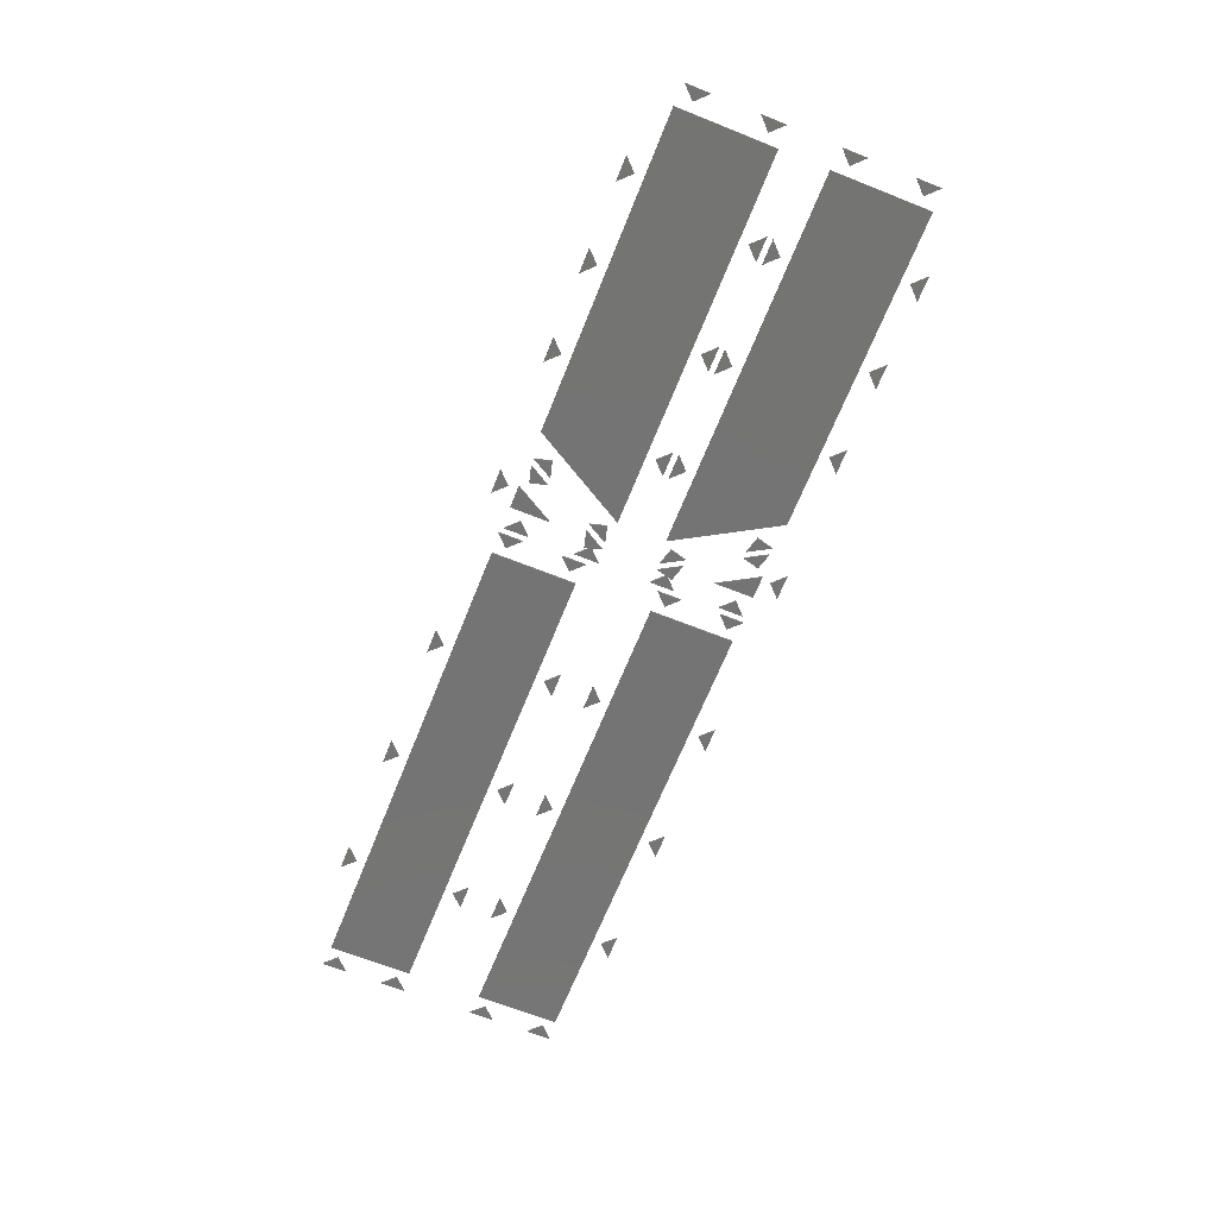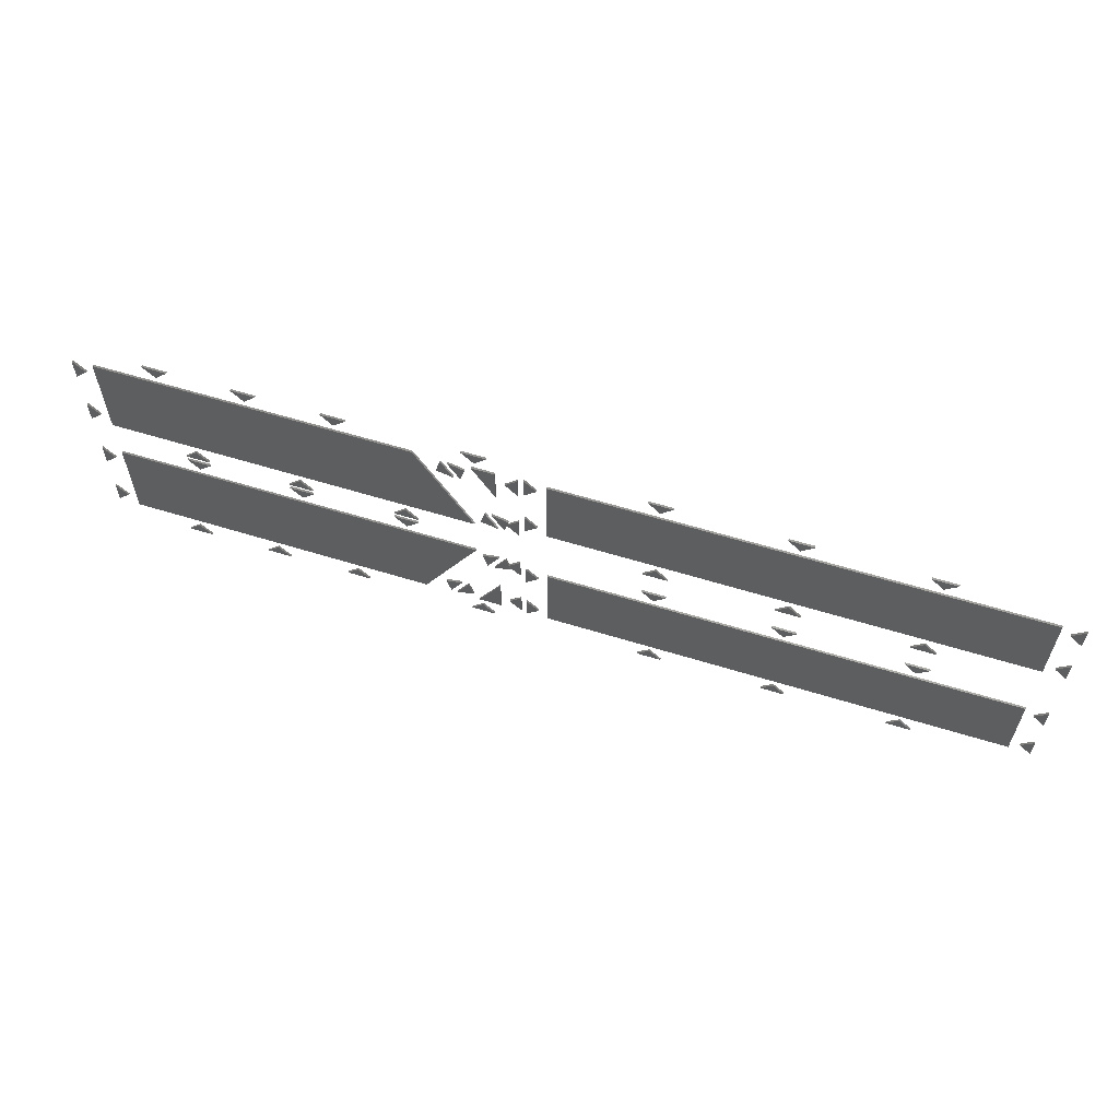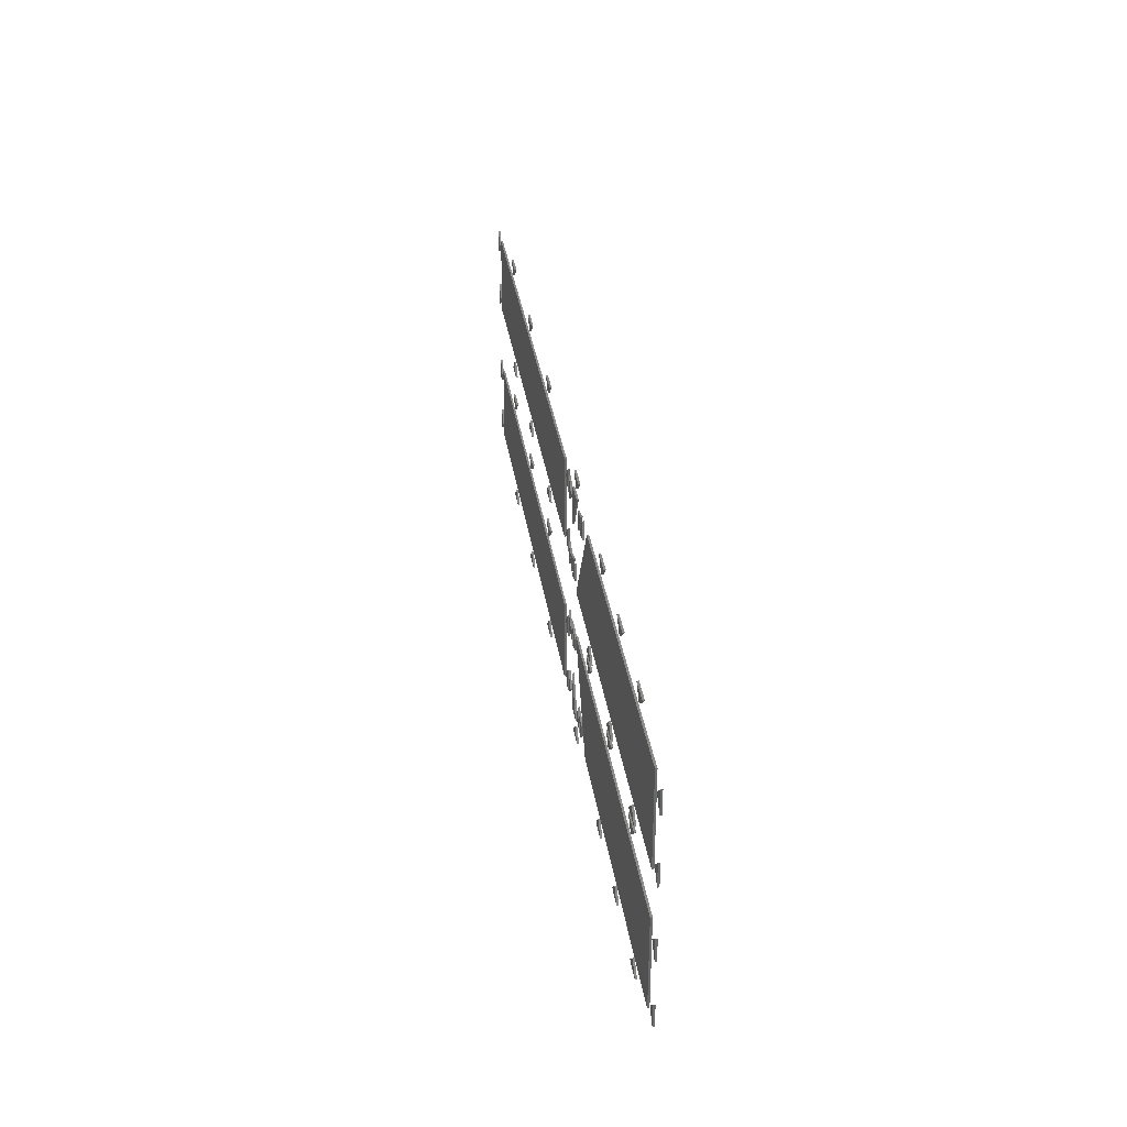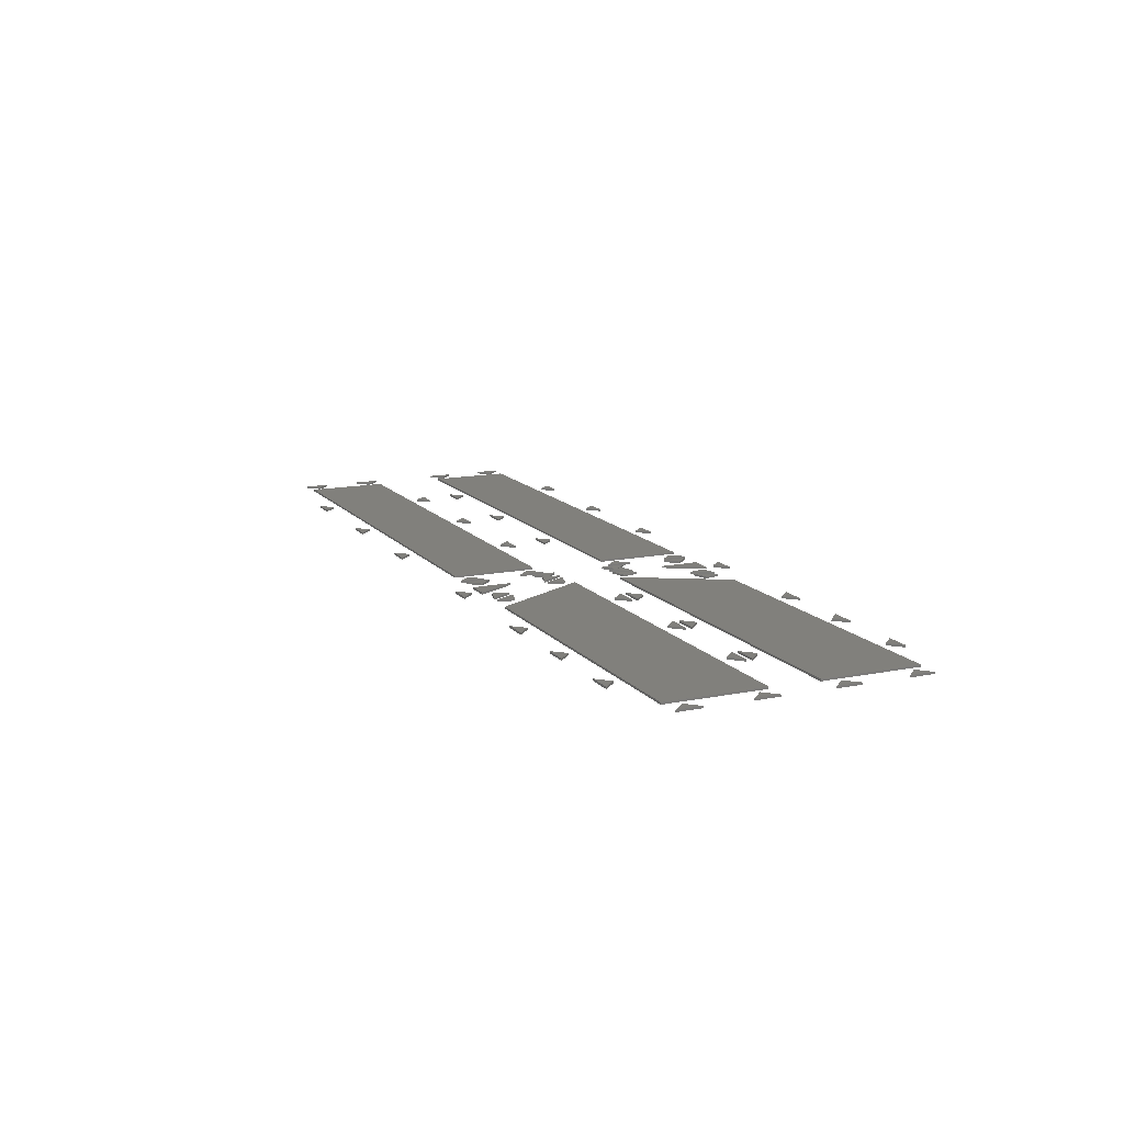
<metadata>
{"format":"stl","ext":"stl","renderer":"f3d","projection":"perspective","resolution":1024,"background":"white","views":[{"elev":-66.4,"azim":-111.8,"up":"+Z"},{"elev":60.0,"azim":17.6,"up":"+Y"},{"elev":33.8,"azim":-98.5,"up":"+Y"},{"elev":13.8,"azim":-114.5,"up":"+Z"}]}
</metadata>
<code>
# stl→obj: 344 verts, 464 faces
v 2.999 15 0
v 48.5 15 0
v 41.57 3.001 0
v 2.989 3.001 0
v 2.999 15 0.24
v 48.5 15 0.24
v 41.57 3.001 0.24
v 2.989 3.001 0.24
v 48.5 21 0
v 2.999 21 0
v 2.989 33 0
v 41.57 33 0
v 48.5 21 0.24
v 2.999 21 0.24
v 2.989 33 0.24
v 41.57 33 0.24
v 51.27 7.797 0
v 51.27 3.001 0
v 48.5 3.001 0
v 51.27 7.797 0.24
v 51.27 3.001 0.24
v 48.5 3.001 0.24
v 51.27 28.2 0
v 48.5 33 0
v 51.27 33 0
v 51.27 28.2 0.24
v 48.5 33 0.24
v 51.27 33 0.24
v 57.27 13.32 0
v 114.6 13.32 0
v 114.6 3.001 0
v 57.27 3.001 0
v 57.27 13.32 0.24
v 114.6 13.32 0.24
v 114.6 3.001 0.24
v 57.27 3.001 0.24
v 114.6 22.68 0
v 57.27 22.68 0
v 57.27 33 0
v 114.6 33 0
v 114.6 22.68 0.24
v 57.27 22.68 0.24
v 57.27 33 0.24
v 114.6 33 0.24
v 28.22 17.64 0
v 26.72 16.14 0
v 25.22 17.64 0
v 28.22 17.64 0.24
v 26.72 16.14 0.24
v 25.22 17.64 0.24
v 15.04 17.64 0
v 13.54 16.14 0
v 12.04 17.64 0
v 15.04 17.64 0.24
v 13.54 16.14 0.24
v 12.04 17.64 0.24
v 41.4 17.64 0
v 39.9 16.14 0
v 38.4 17.64 0
v 41.4 17.64 0.24
v 39.9 16.14 0.24
v 38.4 17.64 0.24
v 49.83 12.02 0
v 49.28 14.07 0
v 51.33 14.62 0
v 49.83 12.02 0.24
v 49.28 14.07 0.24
v 51.33 14.62 0.24
v 44.84 3.382 0
v 44.29 5.431 0
v 46.34 5.98 0
v 44.84 3.382 0.24
v 44.29 5.431 0.24
v 46.34 5.98 0.24
v 20.22 0.361 0
v 21.72 1.861 0
v 23.22 0.361 0
v 20.22 0.361 0.24
v 21.72 1.861 0.24
v 23.22 0.361 0.24
v 30.91 0.361 0
v 32.41 1.861 0
v 33.91 0.361 0
v 30.91 0.361 0.24
v 32.41 1.861 0.24
v 33.91 0.361 0.24
v 9.534 0.361 0
v 11.03 1.861 0
v 12.53 0.361 0
v 9.534 0.361 0.24
v 11.03 1.861 0.24
v 12.53 0.361 0.24
v 0.3516 6.181 0
v 1.85 4.68 0
v 0.3492 3.181 0
v 0.3516 6.181 0.24
v 1.85 4.68 0.24
v 0.3492 3.181 0.24
v 0.3585 14.82 0
v 1.857 13.32 0
v 0.3561 11.82 0
v 0.3585 14.82 0.24
v 1.857 13.32 0.24
v 0.3561 11.82 0.24
v 25.22 18.36 0
v 26.72 19.86 0
v 28.22 18.36 0
v 25.22 18.36 0.24
v 26.72 19.86 0.24
v 28.22 18.36 0.24
v 38.4 18.36 0
v 39.9 19.86 0
v 41.4 18.36 0
v 38.4 18.36 0.24
v 39.9 19.86 0.24
v 41.4 18.36 0.24
v 12.04 18.36 0
v 13.54 19.86 0
v 15.04 18.36 0
v 12.04 18.36 0.24
v 13.54 19.86 0.24
v 15.04 18.36 0.24
v 0.3561 24.18 0
v 1.857 22.68 0
v 0.3585 21.18 0
v 0.3561 24.18 0.24
v 1.857 22.68 0.24
v 0.3585 21.18 0.24
v 0.3492 32.82 0
v 1.85 31.32 0
v 0.3516 29.82 0
v 0.3492 32.82 0.24
v 1.85 31.32 0.24
v 0.3516 29.82 0.24
v 23.22 35.64 0
v 21.72 34.14 0
v 20.22 35.64 0
v 23.22 35.64 0.24
v 21.72 34.14 0.24
v 20.22 35.64 0.24
v 12.53 35.64 0
v 11.03 34.14 0
v 9.534 35.64 0
v 12.53 35.64 0.24
v 11.03 34.14 0.24
v 9.534 35.64 0.24
v 33.91 35.64 0
v 32.41 34.14 0
v 30.91 35.64 0
v 33.91 35.64 0.24
v 32.41 34.14 0.24
v 30.91 35.64 0.24
v 46.34 30.02 0
v 44.29 30.57 0
v 44.84 32.62 0
v 46.34 30.02 0.24
v 44.29 30.57 0.24
v 44.84 32.62 0.24
v 51.33 21.38 0
v 49.28 21.93 0
v 49.83 23.98 0
v 51.33 21.38 0.24
v 49.28 21.93 0.24
v 49.83 23.98 0.24
v 53.91 11.82 0
v 52.41 13.32 0
v 53.91 14.82 0
v 53.91 11.82 0.24
v 52.41 13.32 0.24
v 53.91 14.82 0.24
v 53.91 3.181 0
v 52.41 4.681 0
v 53.91 6.181 0
v 53.91 3.181 0.24
v 52.41 4.681 0.24
v 53.91 6.181 0.24
v 47.42 0.361 0
v 48.92 1.861 0
v 50.42 0.361 0
v 47.42 0.361 0.24
v 48.92 1.861 0.24
v 50.42 0.361 0.24
v 47.17 5.98 0
v 47.72 3.93 0
v 45.67 3.382 0
v 47.17 5.98 0.24
v 47.72 3.93 0.24
v 45.67 3.382 0.24
v 52.16 14.62 0
v 52.71 12.57 0
v 50.66 12.02 0
v 52.16 14.62 0.24
v 52.71 12.57 0.24
v 50.66 12.02 0.24
v 50.66 23.98 0
v 52.71 23.43 0
v 52.16 21.38 0
v 50.66 23.98 0.24
v 52.71 23.43 0.24
v 52.16 21.38 0.24
v 45.67 32.62 0
v 47.72 32.07 0
v 47.17 30.02 0
v 45.67 32.62 0.24
v 47.72 32.07 0.24
v 47.17 30.02 0.24
v 50.42 35.64 0
v 48.92 34.14 0
v 47.42 35.64 0
v 50.42 35.64 0.24
v 48.92 34.14 0.24
v 47.42 35.64 0.24
v 53.91 29.82 0
v 52.41 31.32 0
v 53.91 32.82 0
v 53.91 29.82 0.24
v 52.41 31.32 0.24
v 53.91 32.82 0.24
v 53.91 21.18 0
v 52.41 22.68 0
v 53.91 24.18 0
v 53.91 21.18 0.24
v 52.41 22.68 0.24
v 53.91 24.18 0.24
v 87.42 15.96 0
v 85.92 14.46 0
v 84.42 15.96 0
v 87.42 15.96 0.24
v 85.92 14.46 0.24
v 84.42 15.96 0.24
v 71.78 15.96 0
v 70.28 14.46 0
v 68.78 15.96 0
v 71.78 15.96 0.24
v 70.28 14.46 0.24
v 68.78 15.96 0.24
v 103.1 15.96 0
v 101.6 14.46 0
v 100.1 15.96 0
v 103.1 15.96 0.24
v 101.6 14.46 0.24
v 100.1 15.96 0.24
v 117.2 10.56 0
v 115.7 12.06 0
v 117.2 13.56 0
v 117.2 10.56 0.24
v 115.7 12.06 0.24
v 117.2 13.56 0.24
v 117.2 2.761 0
v 115.7 4.262 0
v 117.2 5.761 0
v 117.2 2.761 0.24
v 115.7 4.262 0.24
v 117.2 5.761 0.24
v 84.41 0.361 0
v 85.91 1.861 0
v 87.41 0.361 0
v 84.41 0.361 0.24
v 85.91 1.861 0.24
v 87.41 0.361 0.24
v 100.1 0.361 0
v 101.6 1.861 0
v 103.1 0.361 0
v 100.1 0.361 0.24
v 101.6 1.861 0.24
v 103.1 0.361 0.24
v 68.77 0.361 0
v 70.27 1.861 0
v 71.77 0.361 0
v 68.77 0.361 0.24
v 70.27 1.861 0.24
v 71.77 0.361 0.24
v 54.63 5.761 0
v 56.13 4.26 0
v 54.63 2.761 0
v 54.63 5.761 0.24
v 56.13 4.26 0.24
v 54.63 2.761 0.24
v 54.63 13.56 0
v 56.13 12.06 0
v 54.63 10.56 0
v 54.63 13.56 0.24
v 56.13 12.06 0.24
v 54.63 10.56 0.24
v 84.42 20.04 0
v 85.92 21.54 0
v 87.42 20.04 0
v 84.42 20.04 0.24
v 85.92 21.54 0.24
v 87.42 20.04 0.24
v 100.1 20.04 0
v 101.6 21.54 0
v 103.1 20.04 0
v 100.1 20.04 0.24
v 101.6 21.54 0.24
v 103.1 20.04 0.24
v 68.78 20.04 0
v 70.28 21.54 0
v 71.78 20.04 0
v 68.78 20.04 0.24
v 70.28 21.54 0.24
v 71.78 20.04 0.24
v 54.63 25.44 0
v 56.13 23.94 0
v 54.63 22.44 0
v 54.63 25.44 0.24
v 56.13 23.94 0.24
v 54.63 22.44 0.24
v 54.63 33.24 0
v 56.13 31.74 0
v 54.63 30.24 0
v 54.63 33.24 0.24
v 56.13 31.74 0.24
v 54.63 30.24 0.24
v 87.41 35.64 0
v 85.91 34.14 0
v 84.41 35.64 0
v 87.41 35.64 0.24
v 85.91 34.14 0.24
v 84.41 35.64 0.24
v 71.77 35.64 0
v 70.27 34.14 0
v 68.77 35.64 0
v 71.77 35.64 0.24
v 70.27 34.14 0.24
v 68.77 35.64 0.24
v 103.1 35.64 0
v 101.6 34.14 0
v 100.1 35.64 0
v 103.1 35.64 0.24
v 101.6 34.14 0.24
v 100.1 35.64 0.24
v 117.2 30.24 0
v 115.7 31.74 0
v 117.2 33.24 0
v 117.2 30.24 0.24
v 115.7 31.74 0.24
v 117.2 33.24 0.24
v 117.2 22.44 0
v 115.7 23.94 0
v 117.2 25.44 0
v 117.2 22.44 0.24
v 115.7 23.94 0.24
v 117.2 25.44 0.24
f 1 2 3
f 1 3 4
f 2 1 5
f 6 2 5
f 3 2 6
f 7 3 6
f 4 3 7
f 8 4 7
f 1 4 8
f 5 1 8
f 5 7 6
f 5 8 7
f 9 10 11
f 9 11 12
f 10 9 13
f 14 10 13
f 11 10 14
f 15 11 14
f 12 11 15
f 16 12 15
f 9 12 16
f 13 9 16
f 13 15 14
f 13 16 15
f 17 18 19
f 18 17 20
f 21 18 20
f 19 18 21
f 22 19 21
f 17 19 22
f 20 17 22
f 20 22 21
f 23 24 25
f 24 23 26
f 27 24 26
f 25 24 27
f 28 25 27
f 23 25 28
f 26 23 28
f 26 28 27
f 29 30 31
f 29 31 32
f 30 29 33
f 34 30 33
f 31 30 34
f 35 31 34
f 32 31 35
f 36 32 35
f 29 32 36
f 33 29 36
f 33 35 34
f 33 36 35
f 37 38 39
f 37 39 40
f 38 37 41
f 42 38 41
f 39 38 42
f 43 39 42
f 40 39 43
f 44 40 43
f 37 40 44
f 41 37 44
f 41 43 42
f 41 44 43
f 45 46 47
f 46 45 48
f 49 46 48
f 47 46 49
f 50 47 49
f 45 47 50
f 48 45 50
f 48 50 49
f 51 52 53
f 52 51 54
f 55 52 54
f 53 52 55
f 56 53 55
f 51 53 56
f 54 51 56
f 54 56 55
f 57 58 59
f 58 57 60
f 61 58 60
f 59 58 61
f 62 59 61
f 57 59 62
f 60 57 62
f 60 62 61
f 63 64 65
f 64 63 66
f 67 64 66
f 65 64 67
f 68 65 67
f 63 65 68
f 66 63 68
f 66 68 67
f 69 70 71
f 70 69 72
f 73 70 72
f 71 70 73
f 74 71 73
f 69 71 74
f 72 69 74
f 72 74 73
f 75 76 77
f 76 75 78
f 79 76 78
f 77 76 79
f 80 77 79
f 75 77 80
f 78 75 80
f 78 80 79
f 81 82 83
f 82 81 84
f 85 82 84
f 83 82 85
f 86 83 85
f 81 83 86
f 84 81 86
f 84 86 85
f 87 88 89
f 88 87 90
f 91 88 90
f 89 88 91
f 92 89 91
f 87 89 92
f 90 87 92
f 90 92 91
f 93 94 95
f 94 93 96
f 97 94 96
f 95 94 97
f 98 95 97
f 93 95 98
f 96 93 98
f 96 98 97
f 99 100 101
f 100 99 102
f 103 100 102
f 101 100 103
f 104 101 103
f 99 101 104
f 102 99 104
f 102 104 103
f 105 106 107
f 106 105 108
f 109 106 108
f 107 106 109
f 110 107 109
f 105 107 110
f 108 105 110
f 108 110 109
f 111 112 113
f 112 111 114
f 115 112 114
f 113 112 115
f 116 113 115
f 111 113 116
f 114 111 116
f 114 116 115
f 117 118 119
f 118 117 120
f 121 118 120
f 119 118 121
f 122 119 121
f 117 119 122
f 120 117 122
f 120 122 121
f 123 124 125
f 124 123 126
f 127 124 126
f 125 124 127
f 128 125 127
f 123 125 128
f 126 123 128
f 126 128 127
f 129 130 131
f 130 129 132
f 133 130 132
f 131 130 133
f 134 131 133
f 129 131 134
f 132 129 134
f 132 134 133
f 135 136 137
f 136 135 138
f 139 136 138
f 137 136 139
f 140 137 139
f 135 137 140
f 138 135 140
f 138 140 139
f 141 142 143
f 142 141 144
f 145 142 144
f 143 142 145
f 146 143 145
f 141 143 146
f 144 141 146
f 144 146 145
f 147 148 149
f 148 147 150
f 151 148 150
f 149 148 151
f 152 149 151
f 147 149 152
f 150 147 152
f 150 152 151
f 153 154 155
f 154 153 156
f 157 154 156
f 155 154 157
f 158 155 157
f 153 155 158
f 156 153 158
f 156 158 157
f 159 160 161
f 160 159 162
f 163 160 162
f 161 160 163
f 164 161 163
f 159 161 164
f 162 159 164
f 162 164 163
f 165 166 167
f 166 165 168
f 169 166 168
f 167 166 169
f 170 167 169
f 165 167 170
f 168 165 170
f 168 170 169
f 171 172 173
f 172 171 174
f 175 172 174
f 173 172 175
f 176 173 175
f 171 173 176
f 174 171 176
f 174 176 175
f 177 178 179
f 178 177 180
f 181 178 180
f 179 178 181
f 182 179 181
f 177 179 182
f 180 177 182
f 180 182 181
f 183 184 185
f 184 183 186
f 187 184 186
f 185 184 187
f 188 185 187
f 183 185 188
f 186 183 188
f 186 188 187
f 189 190 191
f 190 189 192
f 193 190 192
f 191 190 193
f 194 191 193
f 189 191 194
f 192 189 194
f 192 194 193
f 195 196 197
f 196 195 198
f 199 196 198
f 197 196 199
f 200 197 199
f 195 197 200
f 198 195 200
f 198 200 199
f 201 202 203
f 202 201 204
f 205 202 204
f 203 202 205
f 206 203 205
f 201 203 206
f 204 201 206
f 204 206 205
f 207 208 209
f 208 207 210
f 211 208 210
f 209 208 211
f 212 209 211
f 207 209 212
f 210 207 212
f 210 212 211
f 213 214 215
f 214 213 216
f 217 214 216
f 215 214 217
f 218 215 217
f 213 215 218
f 216 213 218
f 216 218 217
f 219 220 221
f 220 219 222
f 223 220 222
f 221 220 223
f 224 221 223
f 219 221 224
f 222 219 224
f 222 224 223
f 225 226 227
f 226 225 228
f 229 226 228
f 227 226 229
f 230 227 229
f 225 227 230
f 228 225 230
f 228 230 229
f 231 232 233
f 232 231 234
f 235 232 234
f 233 232 235
f 236 233 235
f 231 233 236
f 234 231 236
f 234 236 235
f 237 238 239
f 238 237 240
f 241 238 240
f 239 238 241
f 242 239 241
f 237 239 242
f 240 237 242
f 240 242 241
f 243 244 245
f 244 243 246
f 247 244 246
f 245 244 247
f 248 245 247
f 243 245 248
f 246 243 248
f 246 248 247
f 249 250 251
f 250 249 252
f 253 250 252
f 251 250 253
f 254 251 253
f 249 251 254
f 252 249 254
f 252 254 253
f 255 256 257
f 256 255 258
f 259 256 258
f 257 256 259
f 260 257 259
f 255 257 260
f 258 255 260
f 258 260 259
f 261 262 263
f 262 261 264
f 265 262 264
f 263 262 265
f 266 263 265
f 261 263 266
f 264 261 266
f 264 266 265
f 267 268 269
f 268 267 270
f 271 268 270
f 269 268 271
f 272 269 271
f 267 269 272
f 270 267 272
f 270 272 271
f 273 274 275
f 274 273 276
f 277 274 276
f 275 274 277
f 278 275 277
f 273 275 278
f 276 273 278
f 276 278 277
f 279 280 281
f 280 279 282
f 283 280 282
f 281 280 283
f 284 281 283
f 279 281 284
f 282 279 284
f 282 284 283
f 285 286 287
f 286 285 288
f 289 286 288
f 287 286 289
f 290 287 289
f 285 287 290
f 288 285 290
f 288 290 289
f 291 292 293
f 292 291 294
f 295 292 294
f 293 292 295
f 296 293 295
f 291 293 296
f 294 291 296
f 294 296 295
f 297 298 299
f 298 297 300
f 301 298 300
f 299 298 301
f 302 299 301
f 297 299 302
f 300 297 302
f 300 302 301
f 303 304 305
f 304 303 306
f 307 304 306
f 305 304 307
f 308 305 307
f 303 305 308
f 306 303 308
f 306 308 307
f 309 310 311
f 310 309 312
f 313 310 312
f 311 310 313
f 314 311 313
f 309 311 314
f 312 309 314
f 312 314 313
f 315 316 317
f 316 315 318
f 319 316 318
f 317 316 319
f 320 317 319
f 315 317 320
f 318 315 320
f 318 320 319
f 321 322 323
f 322 321 324
f 325 322 324
f 323 322 325
f 326 323 325
f 321 323 326
f 324 321 326
f 324 326 325
f 327 328 329
f 328 327 330
f 331 328 330
f 329 328 331
f 332 329 331
f 327 329 332
f 330 327 332
f 330 332 331
f 333 334 335
f 334 333 336
f 337 334 336
f 335 334 337
f 338 335 337
f 333 335 338
f 336 333 338
f 336 338 337
f 339 340 341
f 340 339 342
f 343 340 342
f 341 340 343
f 344 341 343
f 339 341 344
f 342 339 344
f 342 344 343

</code>
